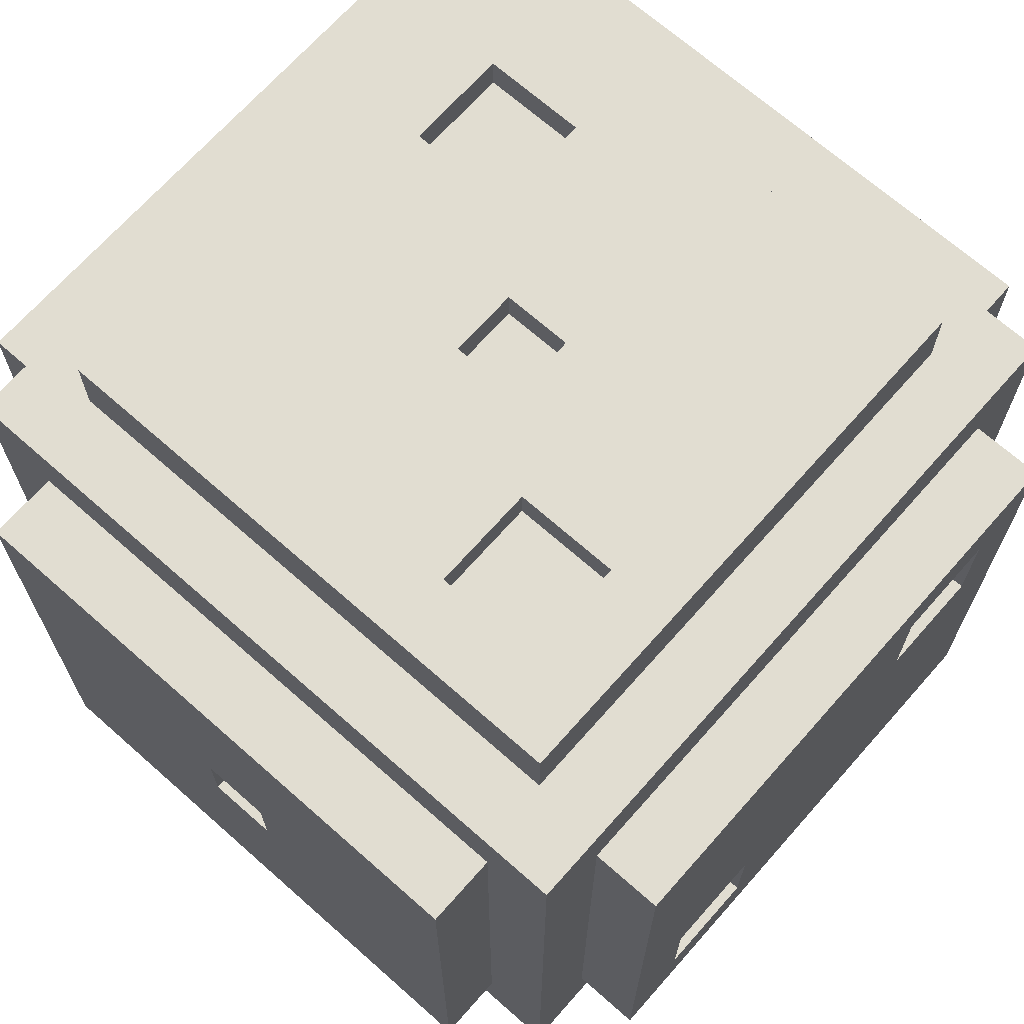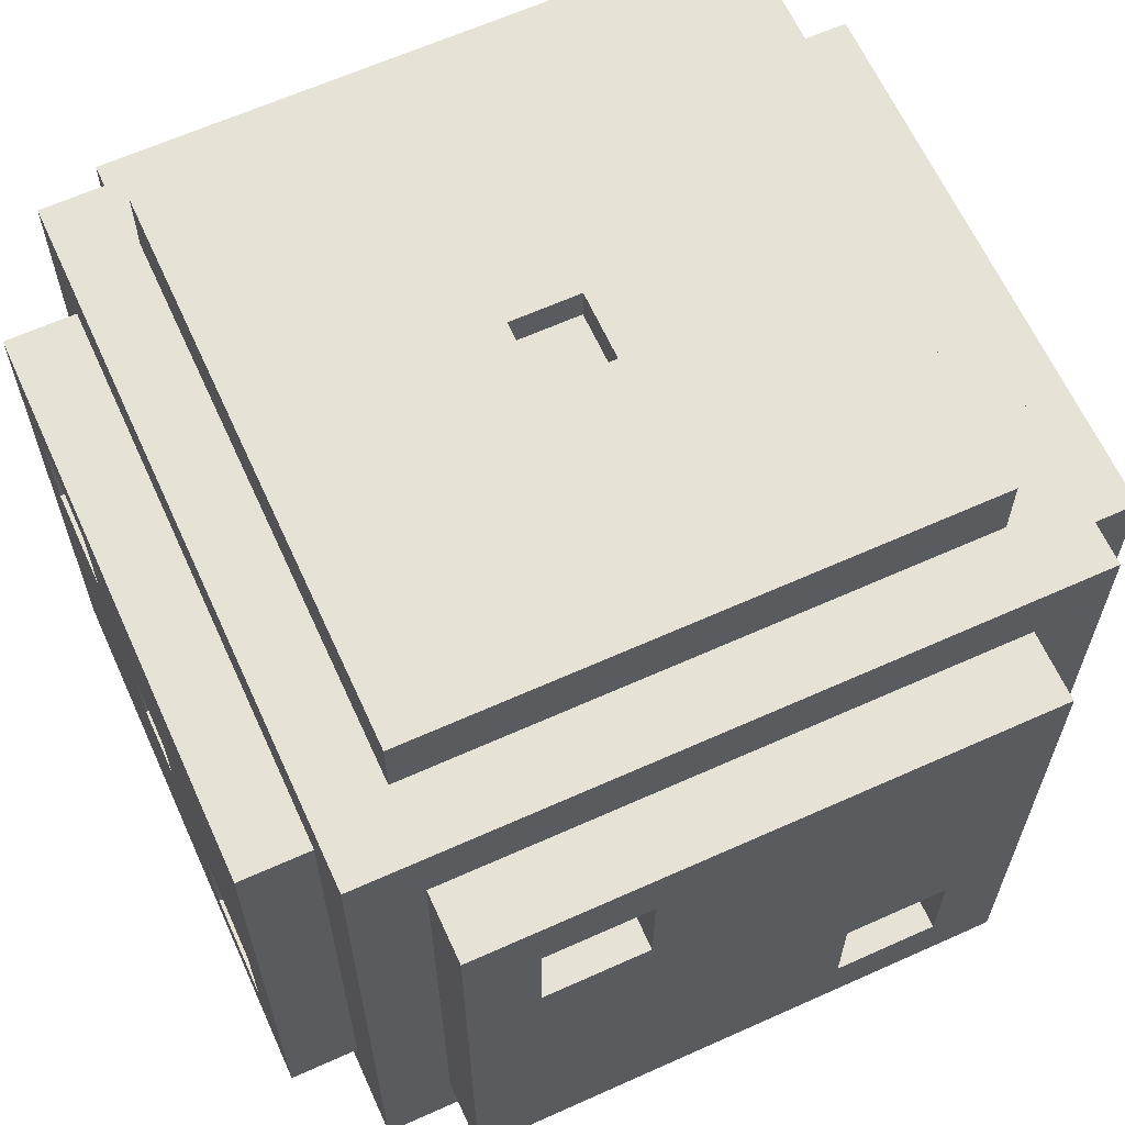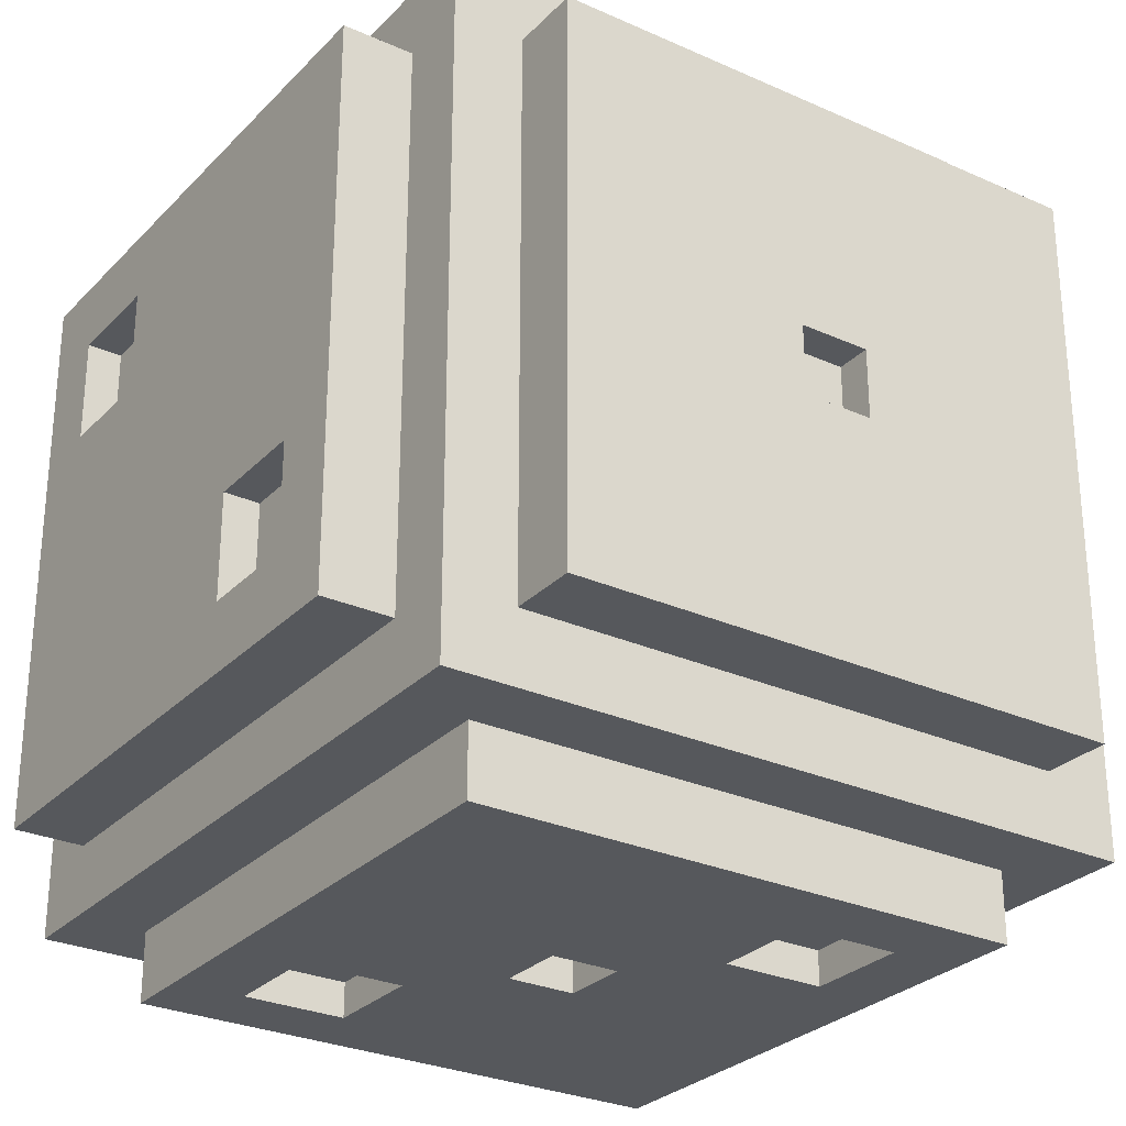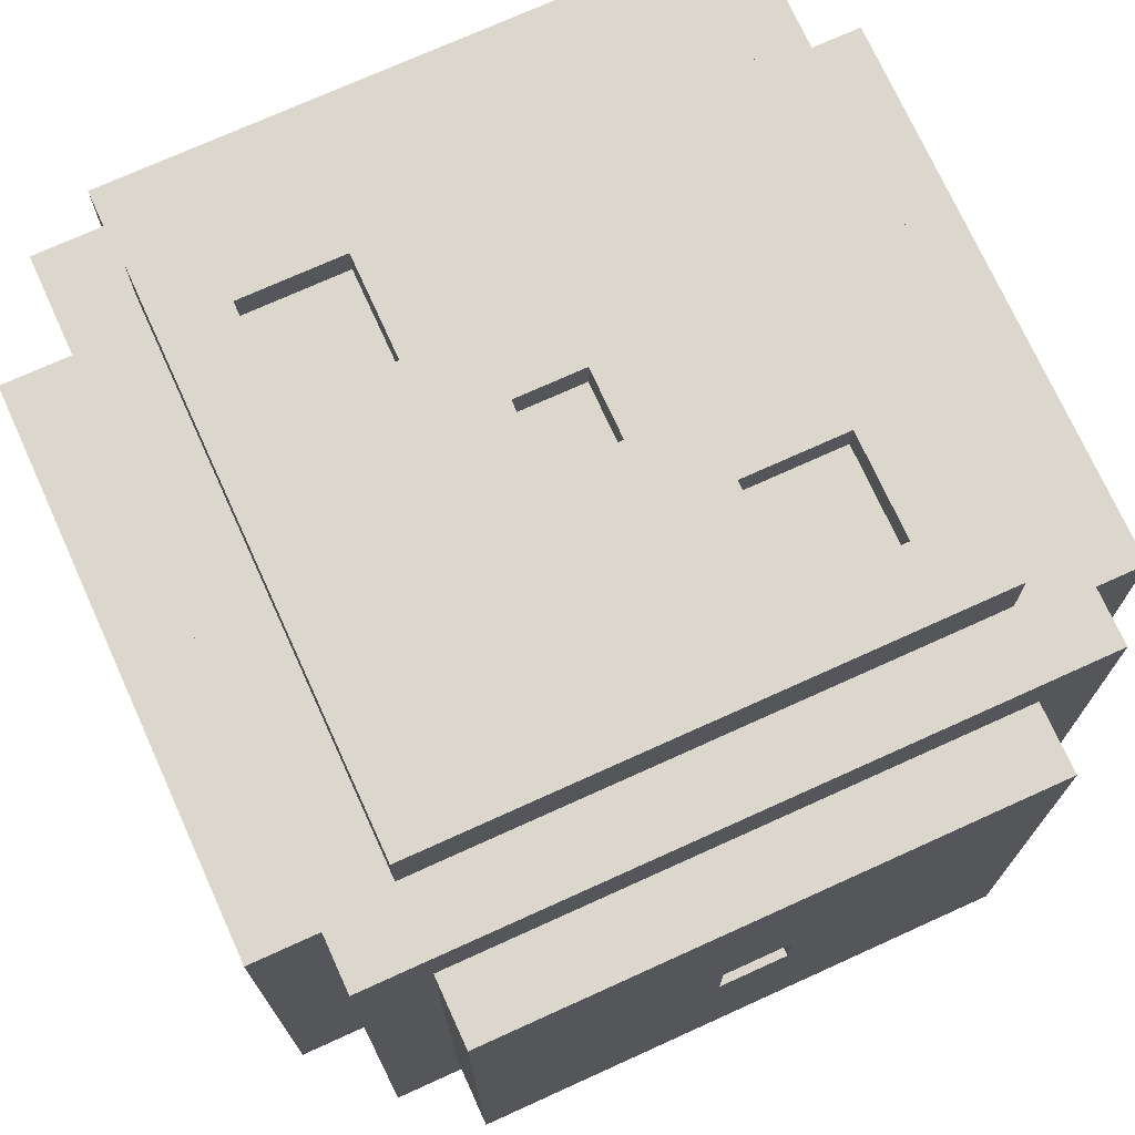
<metadata>
{"format":"obj","ext":"obj","renderer":"f3d","projection":"perspective","resolution":1024,"background":"white","views":[{"elev":68.8,"azim":-138.5,"up":"+Y"},{"elev":63.8,"azim":-114.4,"up":"+Z"},{"elev":-28.3,"azim":145.9,"up":"+Y"},{"elev":73.2,"azim":-24.4,"up":"+Y"}]}
</metadata>
<code>
o
v -1.3 1.4 0.5
v -1.3 1.4 -1.1
v -1.3 1.6 -0.6
v -1.3 1.6 -0.9
v -1.3 1.9 -0.6
v -1.3 1.9 -0.9
v -1.3 2.5 0.3
v -1.3 2.5 0
v -1.3 2.8 0.3
v -1.3 2.8 0
v -1.3 3 0.5
v -1.3 3 -1.1
v -1.2 1.6 -0.6
v -1.2 1.6 -0.9
v -1.2 1.9 -0.6
v -1.2 1.9 -0.9
v -1.2 2.5 0.3
v -1.2 2.5 0
v -1.2 2.8 0.3
v -1.2 2.8 0
v -1.1 1.2 0.7
v -1.1 1.2 -1.3
v -1.1 1.4 0.5
v -1.1 1.4 -1.1
v -1.1 3 0.5
v -1.1 3 -1.1
v -1.1 3.2 0.7
v -1.1 3.2 -1.3
v -0.9 1 0.5
v -0.9 1 -1.1
v -0.9 1.2 0.5
v -0.9 1.2 -1.1
v -0.9 1.4 0.9
v -0.9 1.4 0.7
v -0.9 1.4 -1.3
v -0.9 1.4 -1.5
v -0.9 3 0.9
v -0.9 3 0.7
v -0.9 3 -1.3
v -0.9 3 -1.5
v -0.9 3.2 0.5
v -0.9 3.2 -1.1
v -0.9 3.4 0.5
v -0.9 3.4 -1.1
v -0.4 1 -0.6
v -0.4 1 -0.9
v -0.4 1.1 -0.6
v -0.4 1.1 -0.9
v -0.4 3.3 -0.6
v -0.4 3.3 -0.9
v -0.4 3.4 -0.6
v -0.4 3.4 -0.9
v -1.192e-07 1 -0.2
v -1.192e-07 1 -0.4
v -1.192e-07 1.1 -0.2
v -1.192e-07 1.1 -0.4
v -1.192e-07 2.1 0.9
v -1.192e-07 2.1 0.8
v -1.192e-07 2.1 -1.4
v -1.192e-07 2.1 -1.5
v -1.192e-07 2.3 0.9
v -1.192e-07 2.3 0.8
v -1.192e-07 2.3 -1.4
v -1.192e-07 2.3 -1.5
v -1.192e-07 3.3 -0.2
v -1.192e-07 3.3 -0.4
v -1.192e-07 3.4 -0.2
v -1.192e-07 3.4 -0.4
v 0.5 1 0.3
v 0.5 1 0
v 0.5 1.1 0.3
v 0.5 1.1 0
v 0.5 3.3 0.3
v 0.5 3.3 0
v 0.5 3.4 0.3
v 0.5 3.4 0
v -0.7 1 -0.6
v -0.7 1 -0.9
v -0.7 1.1 -0.6
v -0.7 1.1 -0.9
v -0.7 3.3 -0.6
v -0.7 3.3 -0.9
v -0.7 3.4 -0.6
v -0.7 3.4 -0.9
v -0.2 1 -0.2
v -0.2 1 -0.4
v -0.2 1.1 -0.2
v -0.2 1.1 -0.4
v -0.2 2.1 0.9
v -0.2 2.1 0.8
v -0.2 2.1 -1.4
v -0.2 2.1 -1.5
v -0.2 2.3 0.9
v -0.2 2.3 0.8
v -0.2 2.3 -1.4
v -0.2 2.3 -1.5
v -0.2 3.3 -0.2
v -0.2 3.3 -0.4
v -0.2 3.4 -0.2
v -0.2 3.4 -0.4
v 0.2 1 0.3
v 0.2 1 0
v 0.2 1.1 0.3
v 0.2 1.1 0
v 0.2 3.3 0.3
v 0.2 3.3 0
v 0.2 3.4 0.3
v 0.2 3.4 0
v 0.7 1 0.5
v 0.7 1 -1.1
v 0.7 1.2 0.5
v 0.7 1.2 -1.1
v 0.7 1.4 0.9
v 0.7 1.4 0.7
v 0.7 1.4 -1.3
v 0.7 1.4 -1.5
v 0.7 3 0.9
v 0.7 3 0.7
v 0.7 3 -1.3
v 0.7 3 -1.5
v 0.7 3.2 0.5
v 0.7 3.2 -1.1
v 0.7 3.4 0.5
v 0.7 3.4 -1.1
v 0.9 1.2 0.7
v 0.9 1.2 -1.3
v 0.9 1.4 0.5
v 0.9 1.4 -1.1
v 0.9 3 0.5
v 0.9 3 -1.1
v 0.9 3.2 0.7
v 0.9 3.2 -1.3
v 1 1.6 -0.6
v 1 1.6 -0.9
v 1 1.9 -0.6
v 1 1.9 -0.9
v 1 2.5 0.3
v 1 2.5 0
v 1 2.8 0.3
v 1 2.8 0
v 1.1 1.4 0.5
v 1.1 1.4 -1.1
v 1.1 1.6 -0.6
v 1.1 1.6 -0.9
v 1.1 1.9 -0.6
v 1.1 1.9 -0.9
v 1.1 2.5 0.3
v 1.1 2.5 0
v 1.1 2.8 0.3
v 1.1 2.8 0
v 1.1 3 0.5
v 1.1 3 -1.1
v -0.9 1.4 0.9
v -0.9 3 0.9
v -0.2 2.1 0.9
v -0.2 2.3 0.9
v -1.192e-07 2.1 0.9
v -1.192e-07 2.3 0.9
v 0.7 1.4 0.9
v 0.7 3 0.9
v -0.2 2.1 0.8
v -0.2 2.3 0.8
v -1.192e-07 2.1 0.8
v -1.192e-07 2.3 0.8
v -1.1 1.2 0.7
v -1.1 3.2 0.7
v -0.9 1.4 0.7
v -0.9 3 0.7
v 0.7 1.4 0.7
v 0.7 3 0.7
v 0.9 1.2 0.7
v 0.9 3.2 0.7
v -1.3 1.4 0.5
v -1.3 3 0.5
v -1.1 1.4 0.5
v -1.1 3 0.5
v -0.9 1 0.5
v -0.9 1.2 0.5
v -0.9 3.2 0.5
v -0.9 3.4 0.5
v 0.7 1 0.5
v 0.7 1.2 0.5
v 0.7 3.2 0.5
v 0.7 3.4 0.5
v 0.9 1.4 0.5
v 0.9 3 0.5
v 1.1 1.4 0.5
v 1.1 3 0.5
v -1.3 2.5 0
v -1.3 2.8 0
v -1.2 2.5 0
v -1.2 2.8 0
v 0.2 1 0
v 0.2 1.1 0
v 0.2 3.3 0
v 0.2 3.4 0
v 0.5 1 0
v 0.5 1.1 0
v 0.5 3.3 0
v 0.5 3.4 0
v 1 2.5 0
v 1 2.8 0
v 1.1 2.5 0
v 1.1 2.8 0
v -0.2 1 -0.4
v -0.2 1.1 -0.4
v -0.2 3.3 -0.4
v -0.2 3.4 -0.4
v -1.192e-07 1 -0.4
v -1.192e-07 1.1 -0.4
v -1.192e-07 3.3 -0.4
v -1.192e-07 3.4 -0.4
v -1.3 1.6 -0.9
v -1.3 1.9 -0.9
v -1.2 1.6 -0.9
v -1.2 1.9 -0.9
v -0.7 1 -0.9
v -0.7 1.1 -0.9
v -0.7 3.3 -0.9
v -0.7 3.4 -0.9
v -0.4 1 -0.9
v -0.4 1.1 -0.9
v -0.4 3.3 -0.9
v -0.4 3.4 -0.9
v 1 1.6 -0.9
v 1 1.9 -0.9
v 1.1 1.6 -0.9
v 1.1 1.9 -0.9
v -1.3 2.5 0.3
v -1.3 2.8 0.3
v -1.2 2.5 0.3
v -1.2 2.8 0.3
v 0.2 1 0.3
v 0.2 1.1 0.3
v 0.2 3.3 0.3
v 0.2 3.4 0.3
v 0.5 1 0.3
v 0.5 1.1 0.3
v 0.5 3.3 0.3
v 0.5 3.4 0.3
v 1 2.5 0.3
v 1 2.8 0.3
v 1.1 2.5 0.3
v 1.1 2.8 0.3
v -0.2 1 -0.2
v -0.2 1.1 -0.2
v -0.2 3.3 -0.2
v -0.2 3.4 -0.2
v -1.192e-07 1 -0.2
v -1.192e-07 1.1 -0.2
v -1.192e-07 3.3 -0.2
v -1.192e-07 3.4 -0.2
v -1.3 1.6 -0.6
v -1.3 1.9 -0.6
v -1.2 1.6 -0.6
v -1.2 1.9 -0.6
v -0.7 1 -0.6
v -0.7 1.1 -0.6
v -0.7 3.3 -0.6
v -0.7 3.4 -0.6
v -0.4 1 -0.6
v -0.4 1.1 -0.6
v -0.4 3.3 -0.6
v -0.4 3.4 -0.6
v 1 1.6 -0.6
v 1 1.9 -0.6
v 1.1 1.6 -0.6
v 1.1 1.9 -0.6
v -1.3 1.4 -1.1
v -1.3 3 -1.1
v -1.1 1.4 -1.1
v -1.1 3 -1.1
v -0.9 1 -1.1
v -0.9 1.2 -1.1
v -0.9 3.2 -1.1
v -0.9 3.4 -1.1
v 0.7 1 -1.1
v 0.7 1.2 -1.1
v 0.7 3.2 -1.1
v 0.7 3.4 -1.1
v 0.9 1.4 -1.1
v 0.9 3 -1.1
v 1.1 1.4 -1.1
v 1.1 3 -1.1
v -1.1 1.2 -1.3
v -1.1 3.2 -1.3
v -0.9 1.4 -1.3
v -0.9 3 -1.3
v 0.7 1.4 -1.3
v 0.7 3 -1.3
v 0.9 1.2 -1.3
v 0.9 3.2 -1.3
v -0.2 2.1 -1.4
v -0.2 2.3 -1.4
v -1.192e-07 2.1 -1.4
v -1.192e-07 2.3 -1.4
v -0.9 1.4 -1.5
v -0.9 3 -1.5
v -0.2 2.1 -1.5
v -0.2 2.3 -1.5
v -1.192e-07 2.1 -1.5
v -1.192e-07 2.3 -1.5
v 0.7 1.4 -1.5
v 0.7 3 -1.5
v -0.9 1 0.5
v 0.7 1 0.5
v 0.2 1 0.3
v 0.5 1 0.3
v 0.2 1 0
v 0.5 1 0
v -0.2 1 -0.2
v -1.192e-07 1 -0.2
v -0.2 1 -0.4
v -1.192e-07 1 -0.4
v -0.7 1 -0.6
v -0.4 1 -0.6
v -0.7 1 -0.9
v -0.4 1 -0.9
v -0.9 1 -1.1
v 0.7 1 -1.1
v 0.2 1.1 0.3
v 0.5 1.1 0.3
v 0.2 1.1 0
v 0.5 1.1 0
v -0.2 1.1 -0.2
v -1.192e-07 1.1 -0.2
v -0.2 1.1 -0.4
v -1.192e-07 1.1 -0.4
v -0.7 1.1 -0.6
v -0.4 1.1 -0.6
v -0.7 1.1 -0.9
v -0.4 1.1 -0.9
v -1.1 1.2 0.7
v 0.9 1.2 0.7
v -0.9 1.2 0.5
v 0.7 1.2 0.5
v -0.9 1.2 -1.1
v 0.7 1.2 -1.1
v -1.1 1.2 -1.3
v 0.9 1.2 -1.3
v -0.9 1.4 0.9
v 0.7 1.4 0.9
v -0.9 1.4 0.7
v 0.7 1.4 0.7
v -1.3 1.4 0.5
v -1.1 1.4 0.5
v 0.9 1.4 0.5
v 1.1 1.4 0.5
v -1.3 1.4 -1.1
v -1.1 1.4 -1.1
v 0.9 1.4 -1.1
v 1.1 1.4 -1.1
v -0.9 1.4 -1.3
v 0.7 1.4 -1.3
v -0.9 1.4 -1.5
v 0.7 1.4 -1.5
v -1.3 1.9 -0.6
v -1.2 1.9 -0.6
v 1 1.9 -0.6
v 1.1 1.9 -0.6
v -1.3 1.9 -0.9
v -1.2 1.9 -0.9
v 1 1.9 -0.9
v 1.1 1.9 -0.9
v -0.2 2.3 0.9
v -1.192e-07 2.3 0.9
v -0.2 2.3 0.8
v -1.192e-07 2.3 0.8
v -0.2 2.3 -1.4
v -1.192e-07 2.3 -1.4
v -0.2 2.3 -1.5
v -1.192e-07 2.3 -1.5
v -1.3 2.8 0.3
v -1.2 2.8 0.3
v 1 2.8 0.3
v 1.1 2.8 0.3
v -1.3 2.8 0
v -1.2 2.8 0
v 1 2.8 0
v 1.1 2.8 0
v -1.3 1.6 -0.6
v -1.2 1.6 -0.6
v 1 1.6 -0.6
v 1.1 1.6 -0.6
v -1.3 1.6 -0.9
v -1.2 1.6 -0.9
v 1 1.6 -0.9
v 1.1 1.6 -0.9
v -0.2 2.1 0.9
v -1.192e-07 2.1 0.9
v -0.2 2.1 0.8
v -1.192e-07 2.1 0.8
v -0.2 2.1 -1.4
v -1.192e-07 2.1 -1.4
v -0.2 2.1 -1.5
v -1.192e-07 2.1 -1.5
v -1.3 2.5 0.3
v -1.2 2.5 0.3
v 1 2.5 0.3
v 1.1 2.5 0.3
v -1.3 2.5 0
v -1.2 2.5 0
v 1 2.5 0
v 1.1 2.5 0
v -0.9 3 0.9
v 0.7 3 0.9
v -0.9 3 0.7
v 0.7 3 0.7
v -1.3 3 0.5
v -1.1 3 0.5
v 0.9 3 0.5
v 1.1 3 0.5
v -1.3 3 -1.1
v -1.1 3 -1.1
v 0.9 3 -1.1
v 1.1 3 -1.1
v -0.9 3 -1.3
v 0.7 3 -1.3
v -0.9 3 -1.5
v 0.7 3 -1.5
v -1.1 3.2 0.7
v 0.9 3.2 0.7
v -0.9 3.2 0.5
v 0.7 3.2 0.5
v -0.9 3.2 -1.1
v 0.7 3.2 -1.1
v -1.1 3.2 -1.3
v 0.9 3.2 -1.3
v 0.2 3.3 0.3
v 0.5 3.3 0.3
v 0.2 3.3 0
v 0.5 3.3 0
v -0.2 3.3 -0.2
v -1.192e-07 3.3 -0.2
v -0.2 3.3 -0.4
v -1.192e-07 3.3 -0.4
v -0.7 3.3 -0.6
v -0.4 3.3 -0.6
v -0.7 3.3 -0.9
v -0.4 3.3 -0.9
v -0.9 3.4 0.5
v 0.7 3.4 0.5
v 0.2 3.4 0.3
v 0.5 3.4 0.3
v 0.2 3.4 0
v 0.5 3.4 0
v -0.2 3.4 -0.2
v -1.192e-07 3.4 -0.2
v -0.2 3.4 -0.4
v -1.192e-07 3.4 -0.4
v -0.7 3.4 -0.6
v -0.4 3.4 -0.6
v -0.7 3.4 -0.9
v -0.4 3.4 -0.9
v -0.9 3.4 -1.1
v 0.7 3.4 -1.1
f 3 2 1
f 4 2 3
f 5 3 1
f 6 2 4
f 7 5 1
f 7 6 5
f 8 6 7
f 9 7 1
f 10 6 8
f 11 9 1
f 11 10 9
f 12 2 6
f 12 10 11
f 12 6 10
f 15 14 13
f 16 14 15
f 19 18 17
f 20 18 19
f 23 22 21
f 24 22 23
f 25 23 21
f 26 22 24
f 27 25 21
f 27 26 25
f 28 22 26
f 28 26 27
f 31 30 29
f 32 30 31
f 37 34 33
f 38 34 37
f 39 36 35
f 40 36 39
f 43 42 41
f 44 42 43
f 47 46 45
f 48 46 47
f 51 50 49
f 52 50 51
f 55 54 53
f 56 54 55
f 61 58 57
f 62 58 61
f 63 60 59
f 64 60 63
f 67 66 65
f 68 66 67
f 71 70 69
f 72 70 71
f 75 74 73
f 76 74 75
f 77 78 79
f 79 78 80
f 81 82 83
f 83 82 84
f 85 86 87
f 87 86 88
f 89 90 93
f 93 90 94
f 91 92 95
f 95 92 96
f 97 98 99
f 99 98 100
f 101 102 103
f 103 102 104
f 105 106 107
f 107 106 108
f 109 110 111
f 111 110 112
f 113 114 117
f 117 114 118
f 115 116 119
f 119 116 120
f 121 122 123
f 123 122 124
f 125 126 127
f 127 126 128
f 125 127 129
f 128 126 130
f 125 129 131
f 129 130 131
f 130 126 132
f 131 130 132
f 133 134 135
f 135 134 136
f 137 138 139
f 139 138 140
f 141 142 143
f 143 142 144
f 141 143 145
f 144 142 146
f 141 145 147
f 145 146 147
f 147 146 148
f 141 147 149
f 148 146 150
f 141 149 151
f 149 150 151
f 146 142 152
f 151 150 152
f 150 146 152
f 155 154 153
f 156 154 155
f 157 155 153
f 158 154 156
f 159 157 153
f 159 158 157
f 160 154 158
f 160 158 159
f 163 162 161
f 164 162 163
f 167 166 165
f 168 166 167
f 169 167 165
f 170 166 168
f 171 169 165
f 171 170 169
f 172 166 170
f 172 170 171
f 175 174 173
f 176 174 175
f 181 178 177
f 182 178 181
f 183 180 179
f 184 180 183
f 187 186 185
f 188 186 187
f 191 190 189
f 192 190 191
f 197 194 193
f 198 194 197
f 199 196 195
f 200 196 199
f 203 202 201
f 204 202 203
f 209 206 205
f 210 206 209
f 211 208 207
f 212 208 211
f 215 214 213
f 216 214 215
f 221 218 217
f 222 218 221
f 223 220 219
f 224 220 223
f 227 226 225
f 228 226 227
f 229 230 231
f 231 230 232
f 233 234 237
f 237 234 238
f 235 236 239
f 239 236 240
f 241 242 243
f 243 242 244
f 245 246 249
f 249 246 250
f 247 248 251
f 251 248 252
f 253 254 255
f 255 254 256
f 257 258 261
f 261 258 262
f 259 260 263
f 263 260 264
f 265 266 267
f 267 266 268
f 269 270 271
f 271 270 272
f 273 274 277
f 277 274 278
f 275 276 279
f 279 276 280
f 281 282 283
f 283 282 284
f 285 286 287
f 287 286 288
f 285 287 289
f 288 286 290
f 285 289 291
f 289 290 291
f 290 286 292
f 291 290 292
f 293 294 295
f 295 294 296
f 297 298 299
f 299 298 300
f 297 299 301
f 300 298 302
f 297 301 303
f 301 302 303
f 302 298 304
f 303 302 304
f 307 306 305
f 308 306 307
f 309 307 305
f 310 306 308
f 311 309 305
f 311 310 309
f 312 310 311
f 313 311 305
f 314 310 312
f 315 313 305
f 315 314 313
f 316 314 315
f 317 315 305
f 318 314 316
f 319 317 305
f 319 318 317
f 320 306 310
f 320 318 319
f 320 310 314
f 320 314 318
f 323 322 321
f 324 322 323
f 327 326 325
f 328 326 327
f 331 330 329
f 332 330 331
f 335 334 333
f 336 334 335
f 337 335 333
f 338 334 336
f 339 337 333
f 339 338 337
f 340 334 338
f 340 338 339
f 343 342 341
f 344 342 343
f 349 346 345
f 350 346 349
f 351 348 347
f 352 348 351
f 355 354 353
f 356 354 355
f 361 358 357
f 362 358 361
f 363 360 359
f 364 360 363
f 367 366 365
f 368 366 367
f 371 370 369
f 372 370 371
f 377 374 373
f 378 374 377
f 379 376 375
f 380 376 379
f 381 382 385
f 385 382 386
f 383 384 387
f 387 384 388
f 389 390 391
f 391 390 392
f 393 394 395
f 395 394 396
f 397 398 401
f 401 398 402
f 399 400 403
f 403 400 404
f 405 406 407
f 407 406 408
f 409 410 413
f 413 410 414
f 411 412 415
f 415 412 416
f 417 418 419
f 419 418 420
f 421 422 423
f 423 422 424
f 421 423 425
f 424 422 426
f 421 425 427
f 425 426 427
f 426 422 428
f 427 426 428
f 429 430 431
f 431 430 432
f 433 434 435
f 435 434 436
f 437 438 439
f 439 438 440
f 441 442 443
f 443 442 444
f 441 443 445
f 444 442 446
f 441 445 447
f 445 446 447
f 447 446 448
f 441 447 449
f 448 446 450
f 441 449 451
f 449 450 451
f 451 450 452
f 441 451 453
f 452 450 454
f 441 453 455
f 453 454 455
f 446 442 456
f 455 454 456
f 450 446 456
f 454 450 456

</code>
